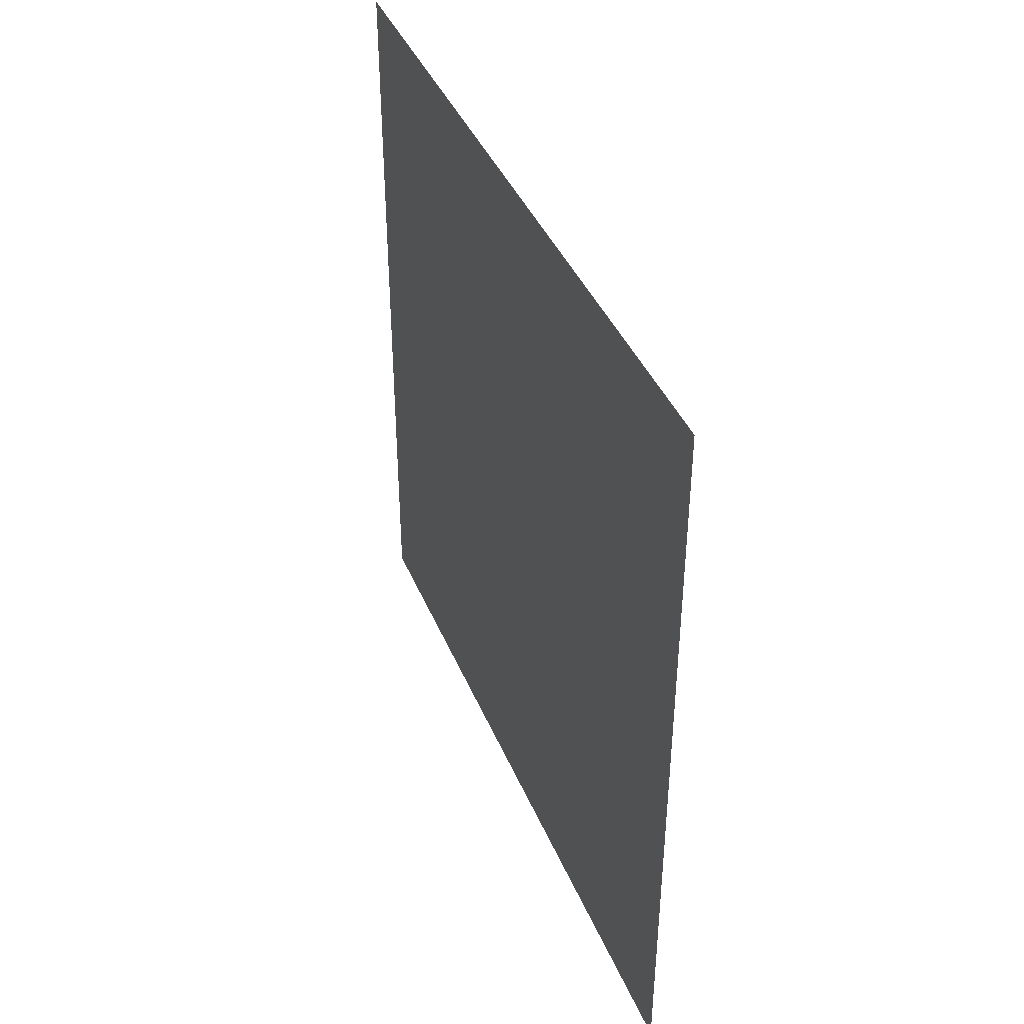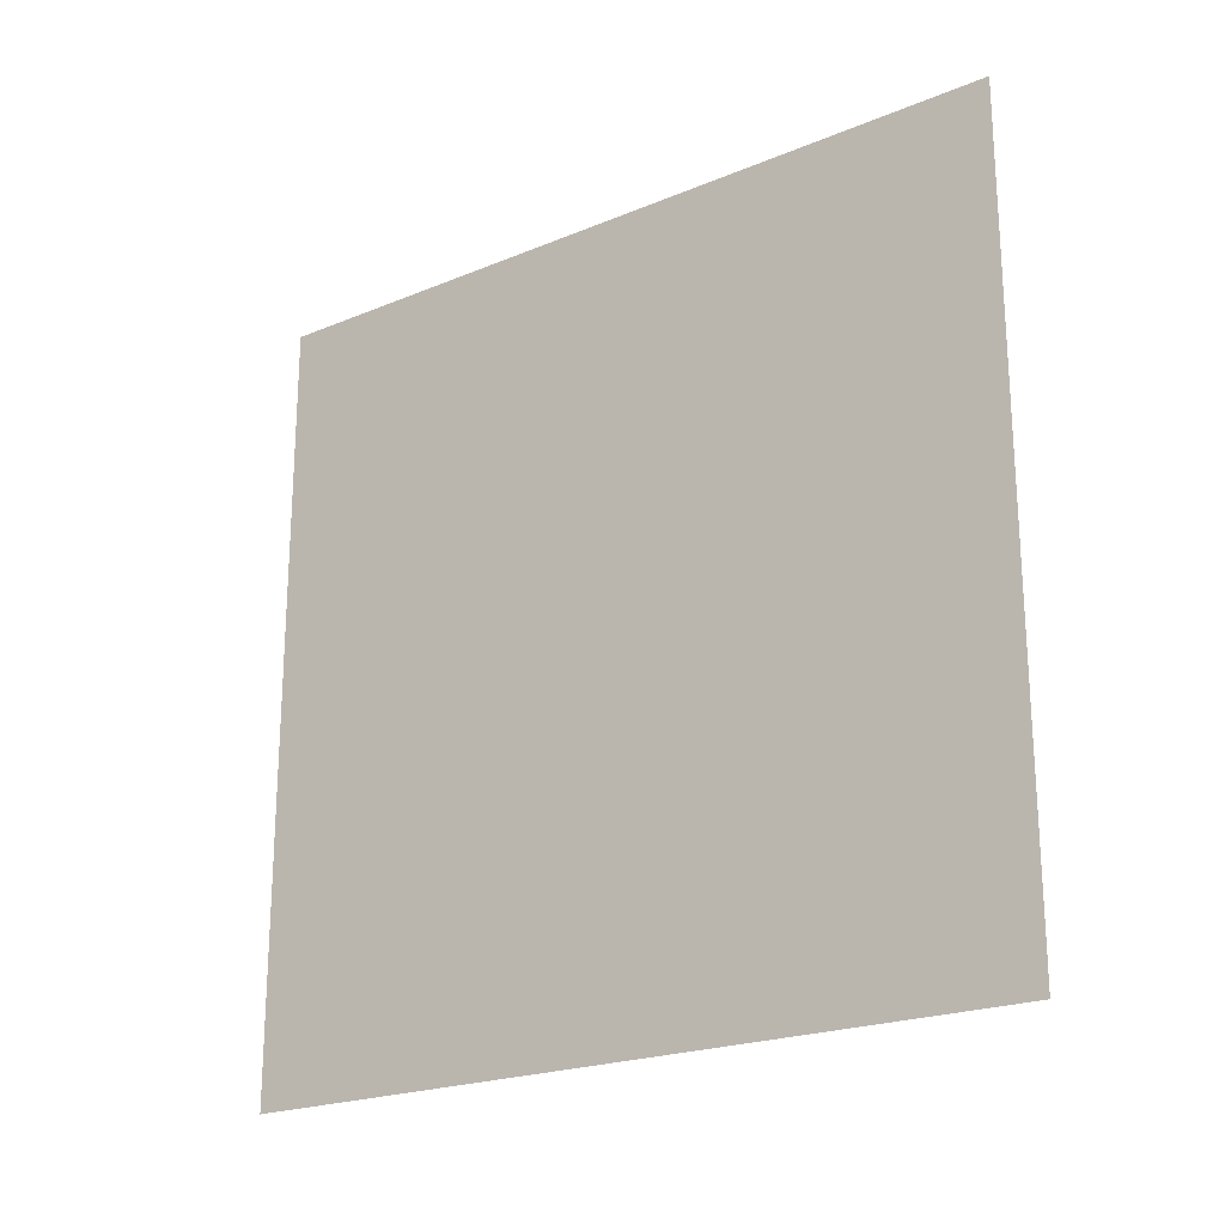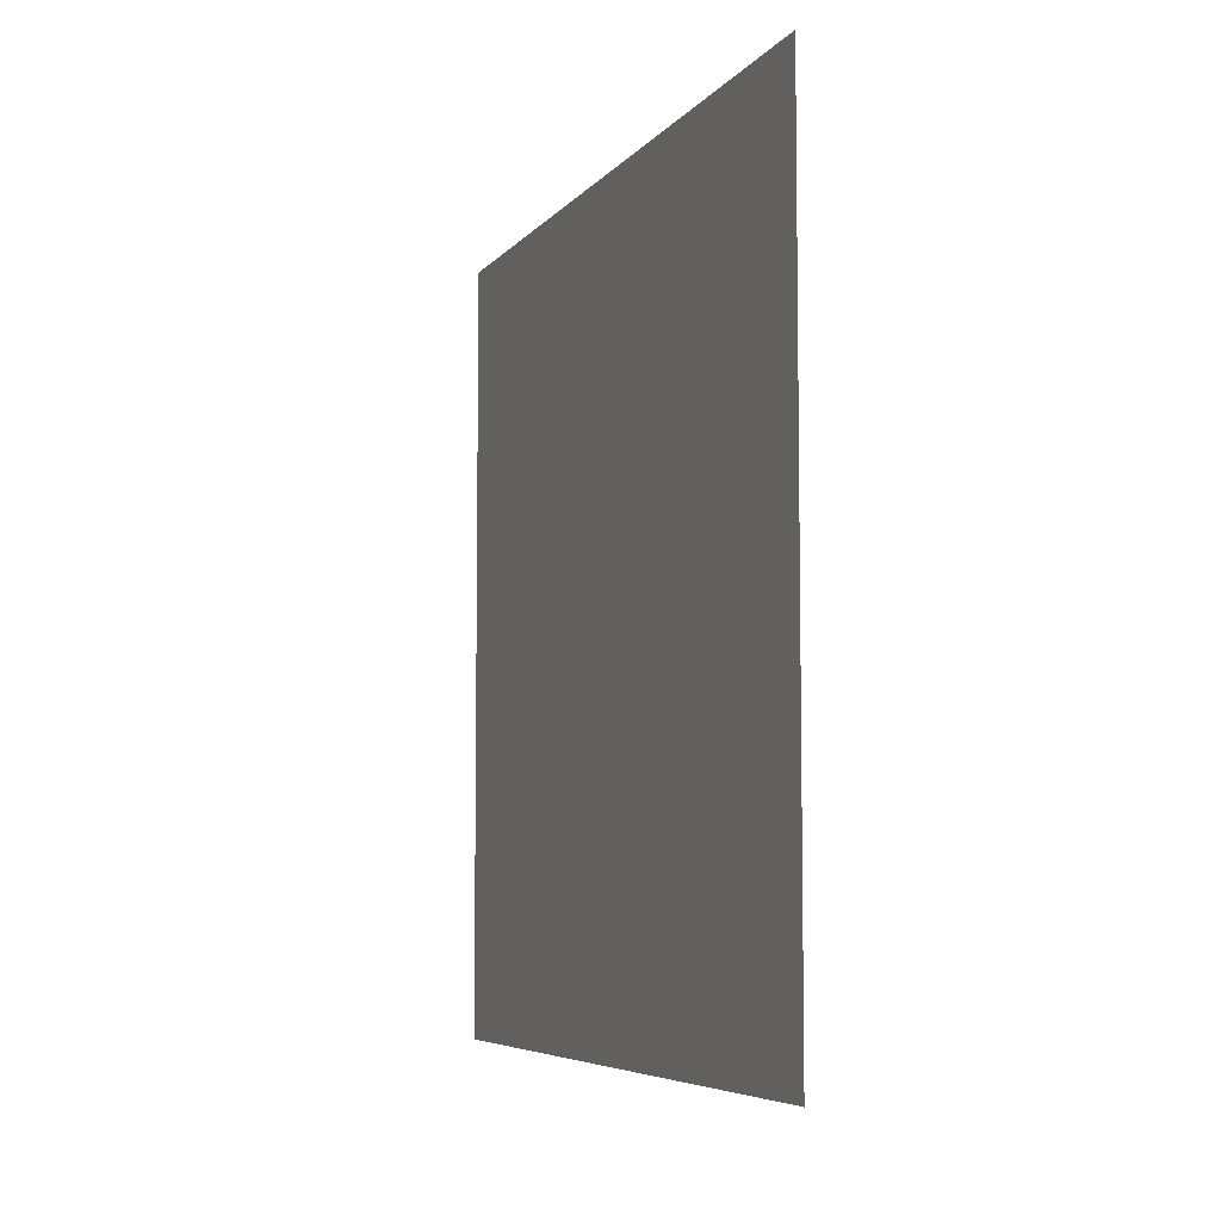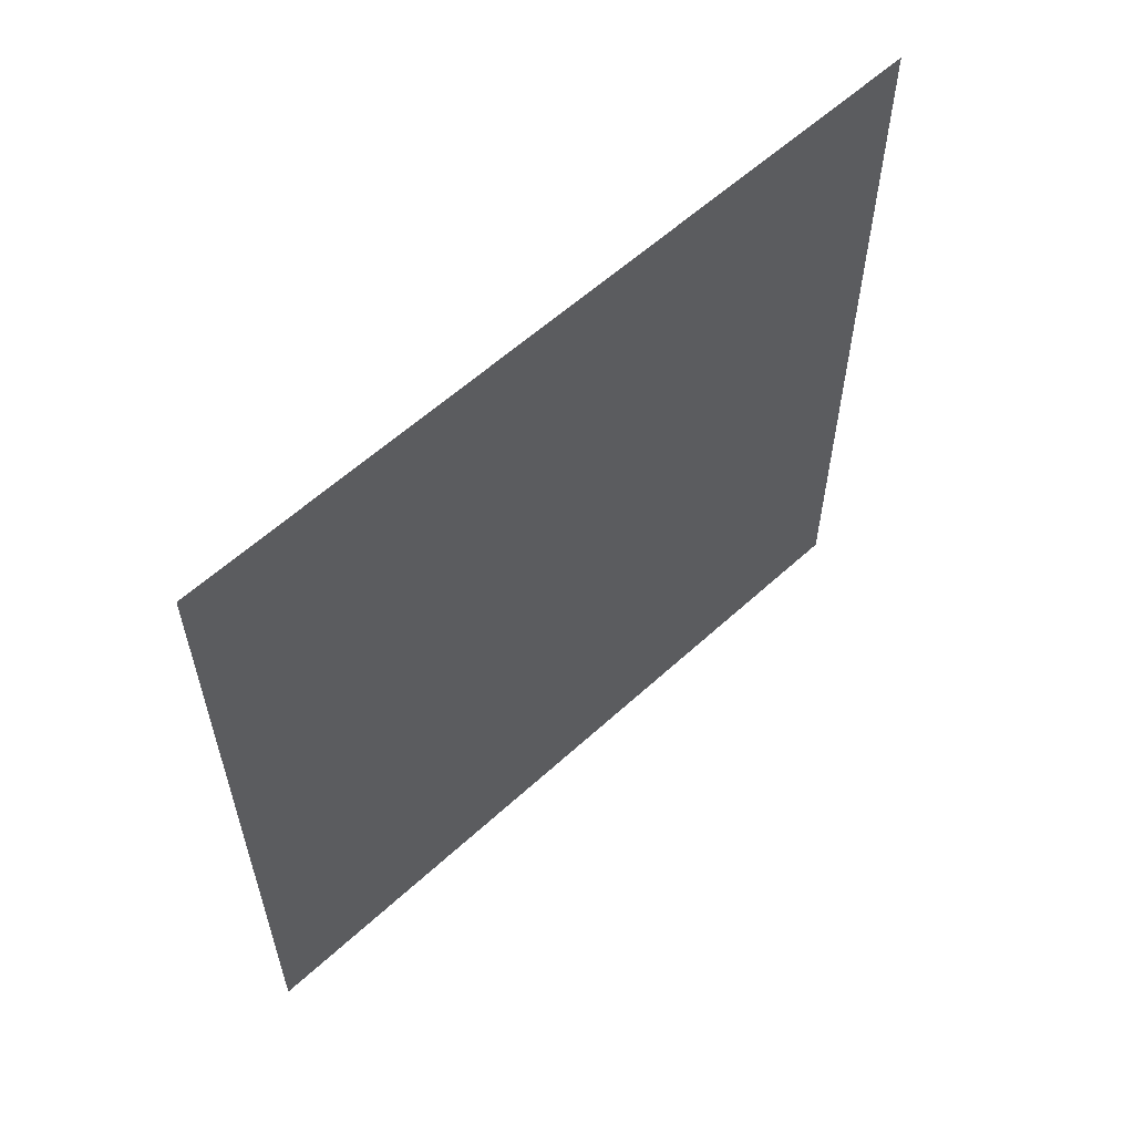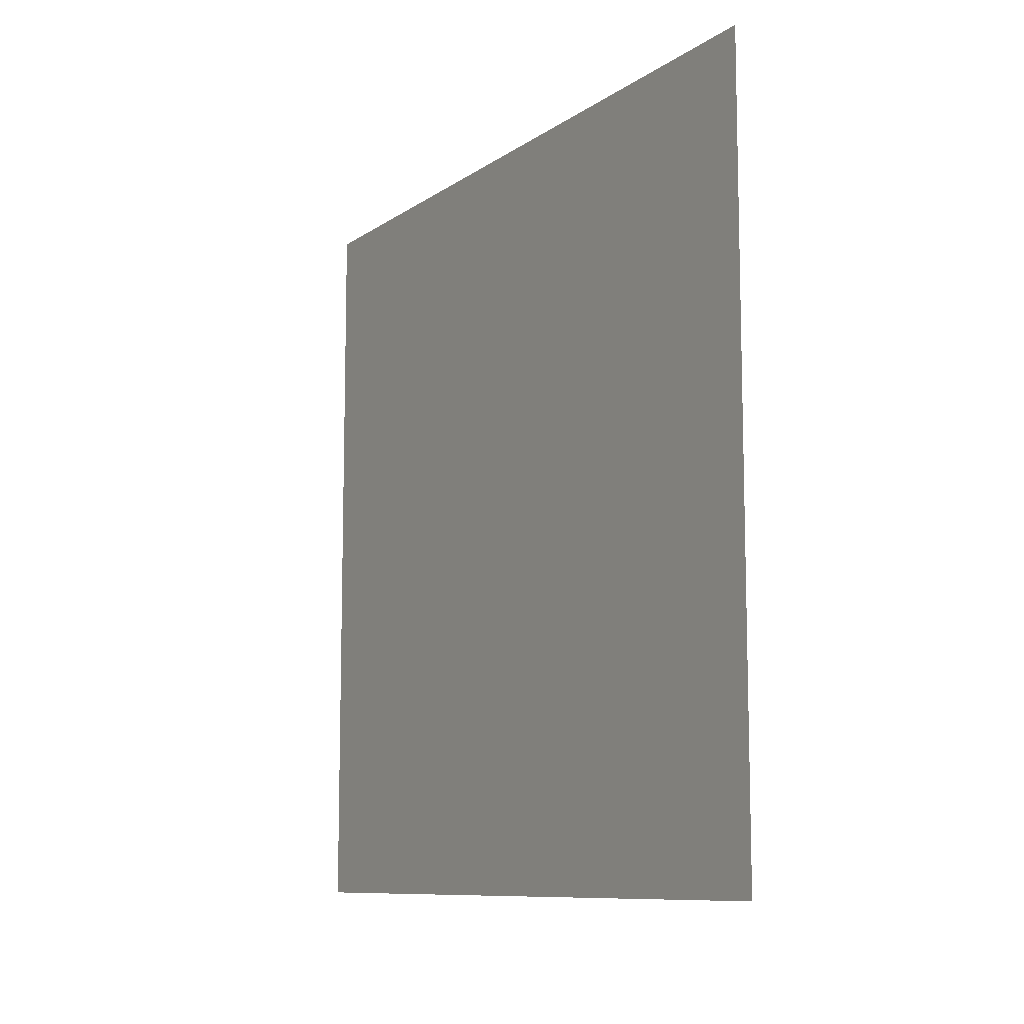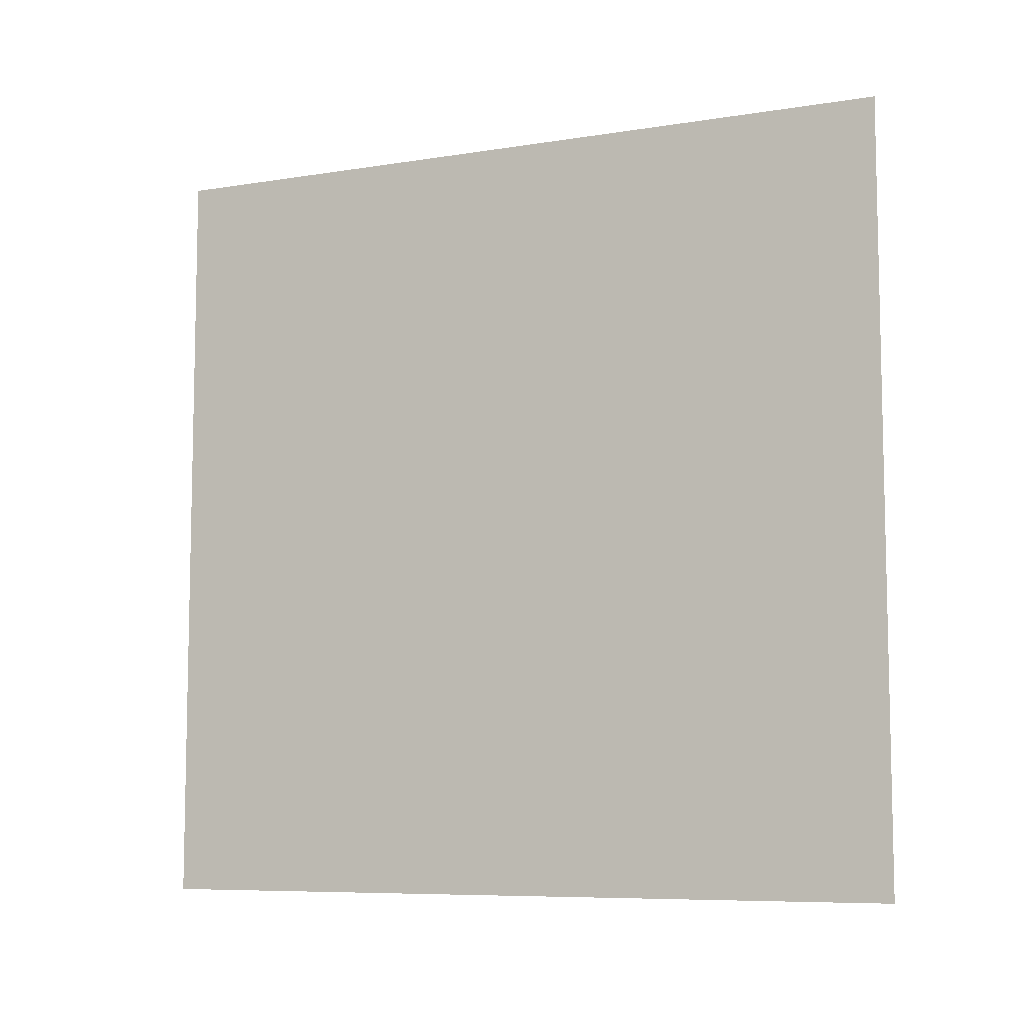
<metadata>
{"format":"obj","ext":"obj","renderer":"f3d","projection":"perspective","resolution":1024,"background":"white","views":[{"elev":40.6,"azim":158.7,"up":"+Y"},{"elev":-21.6,"azim":126.3,"up":"+Y"},{"elev":-6.2,"azim":159.6,"up":"+Y"},{"elev":58.6,"azim":-133.4,"up":"+Z"},{"elev":-9.8,"azim":-31.2,"up":"+Z"},{"elev":-7.9,"azim":114.1,"up":"+Z"}]}
</metadata>
<code>
o Plane
v -0 1 1
v 0 -1 1
v -0 1 -1
v 0 -1 -1
f 1 2 4 3

</code>
